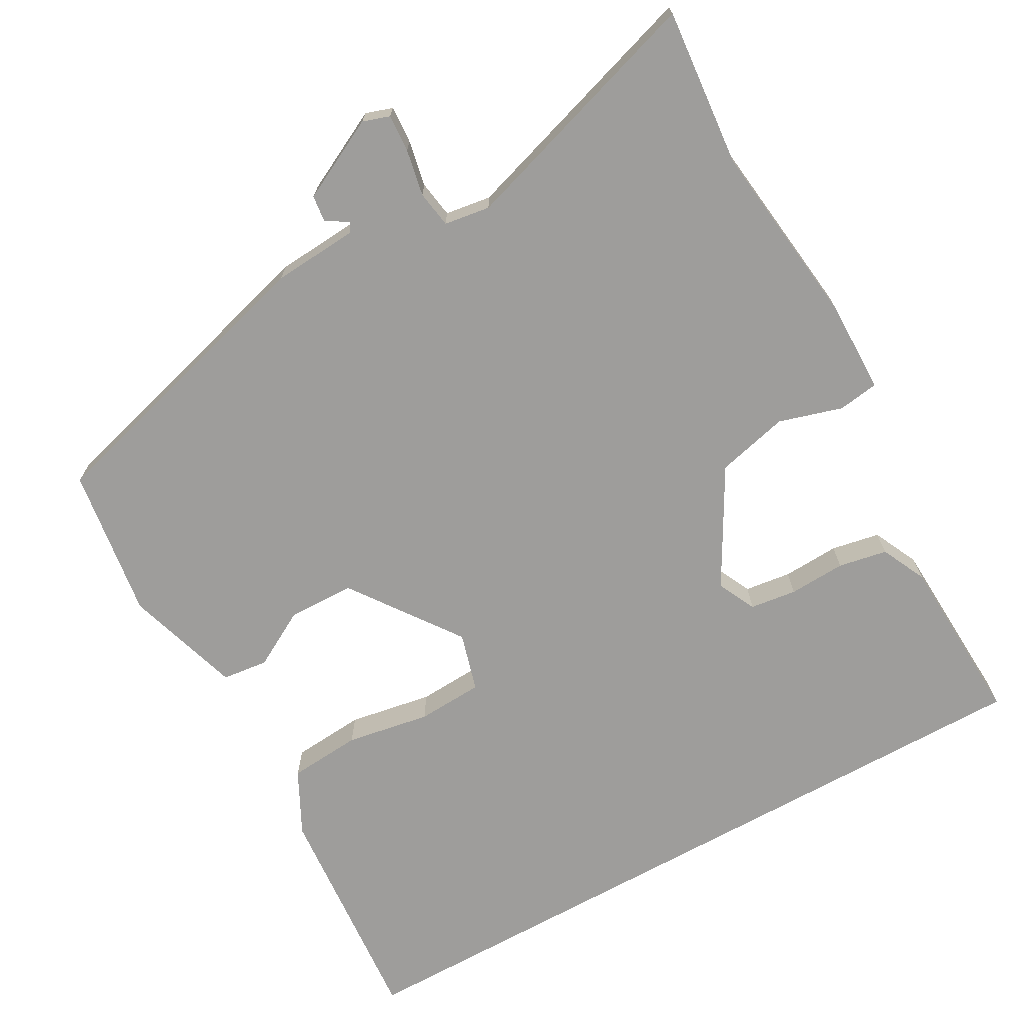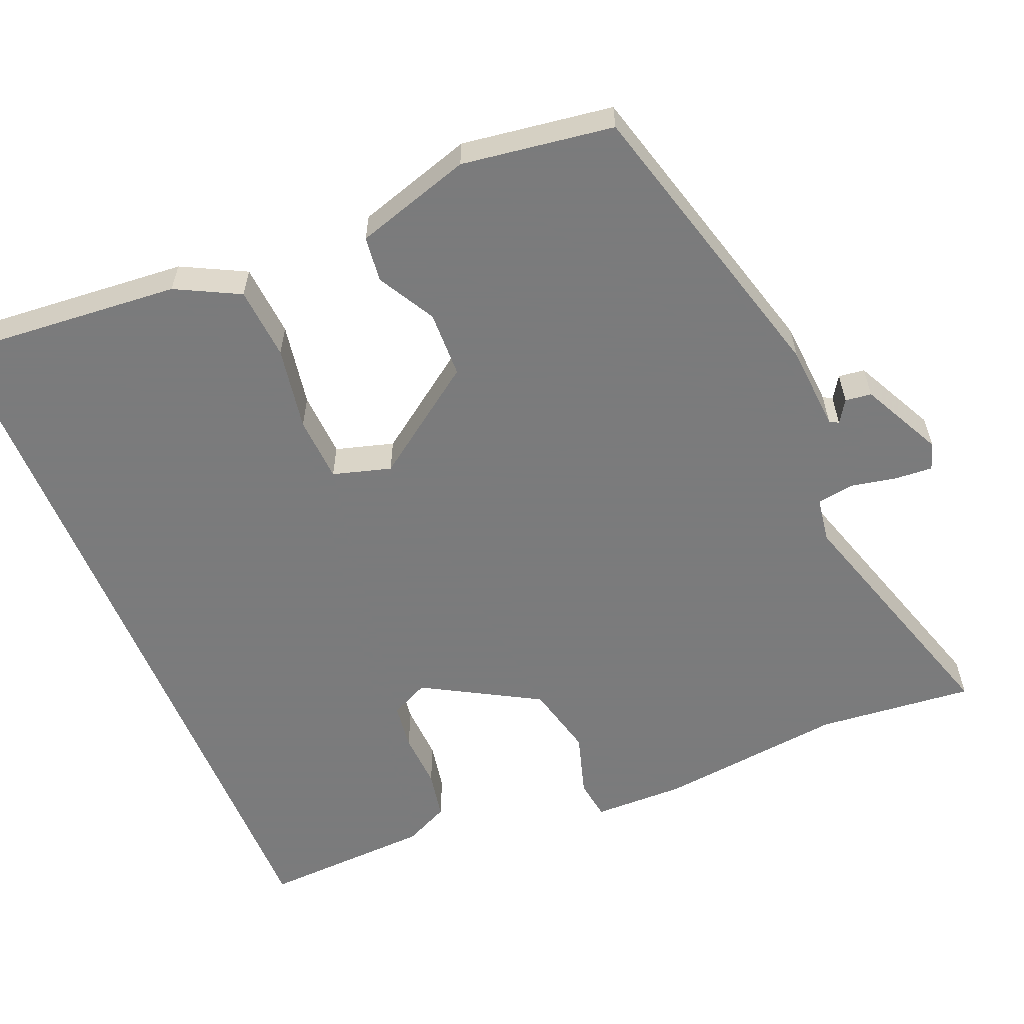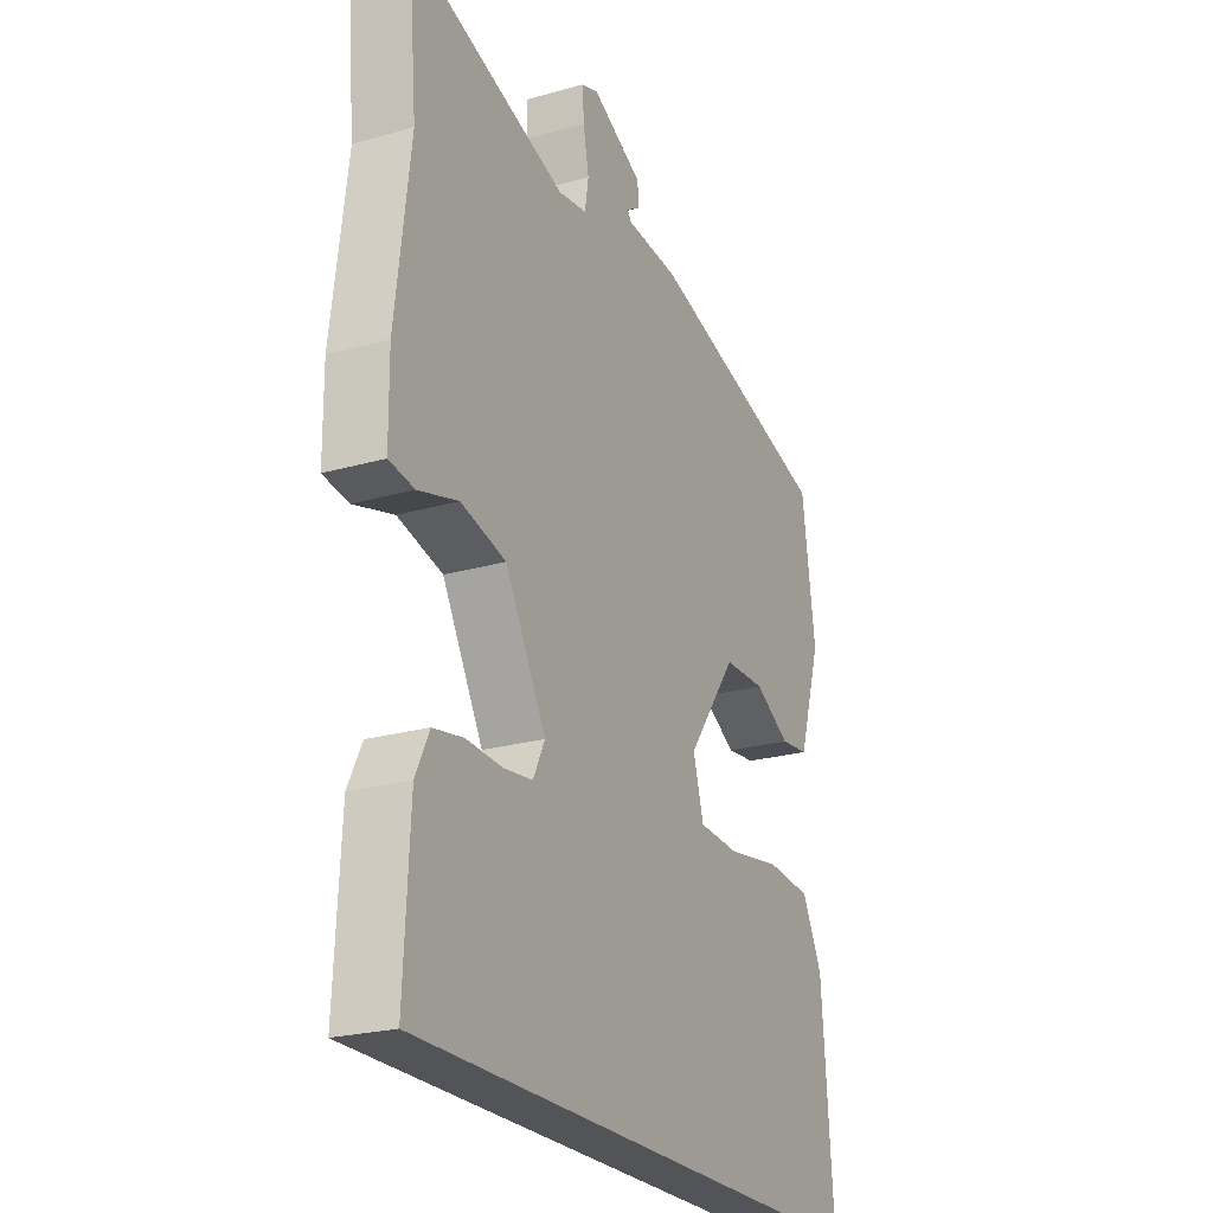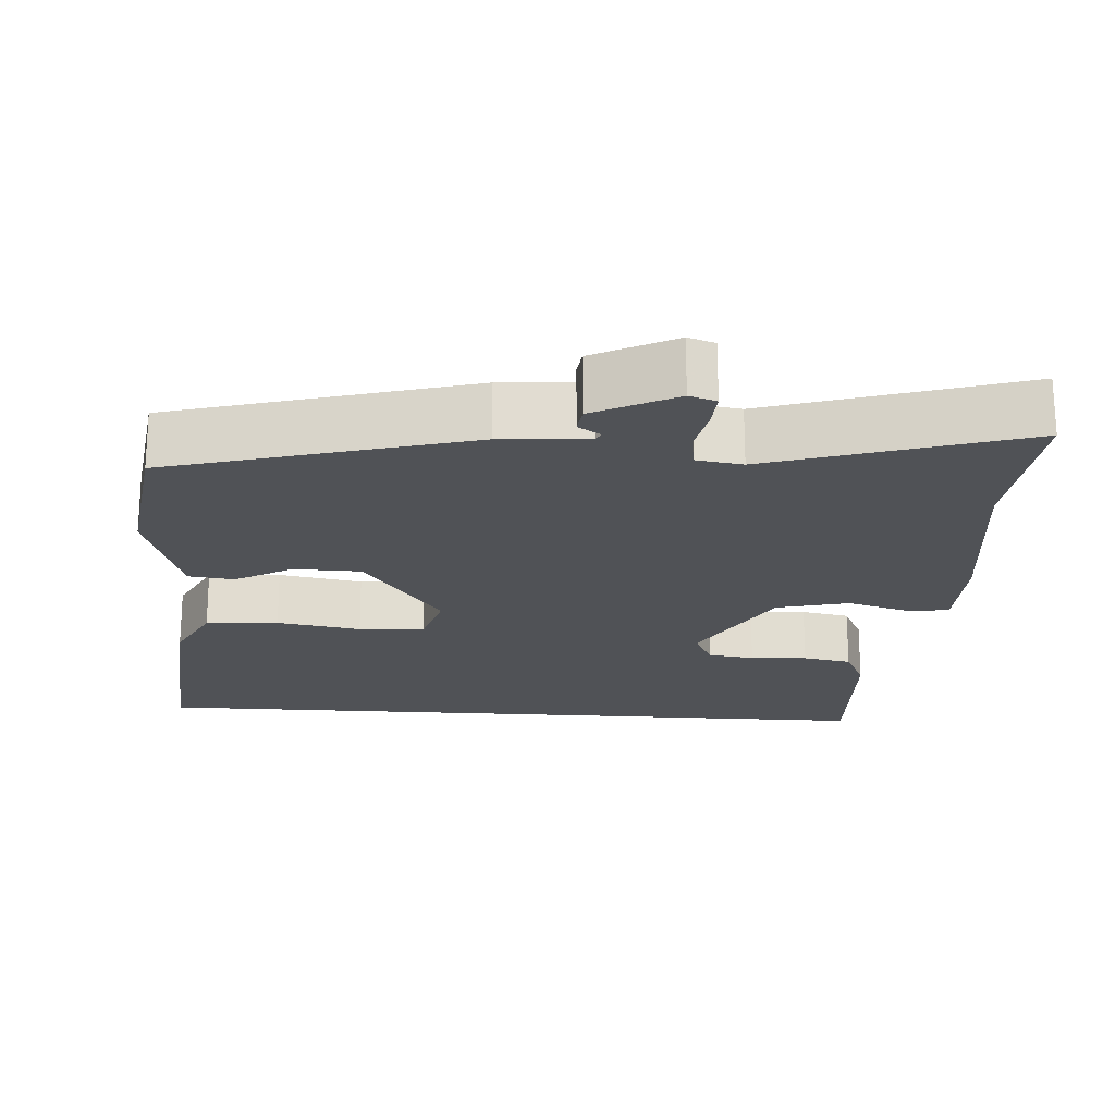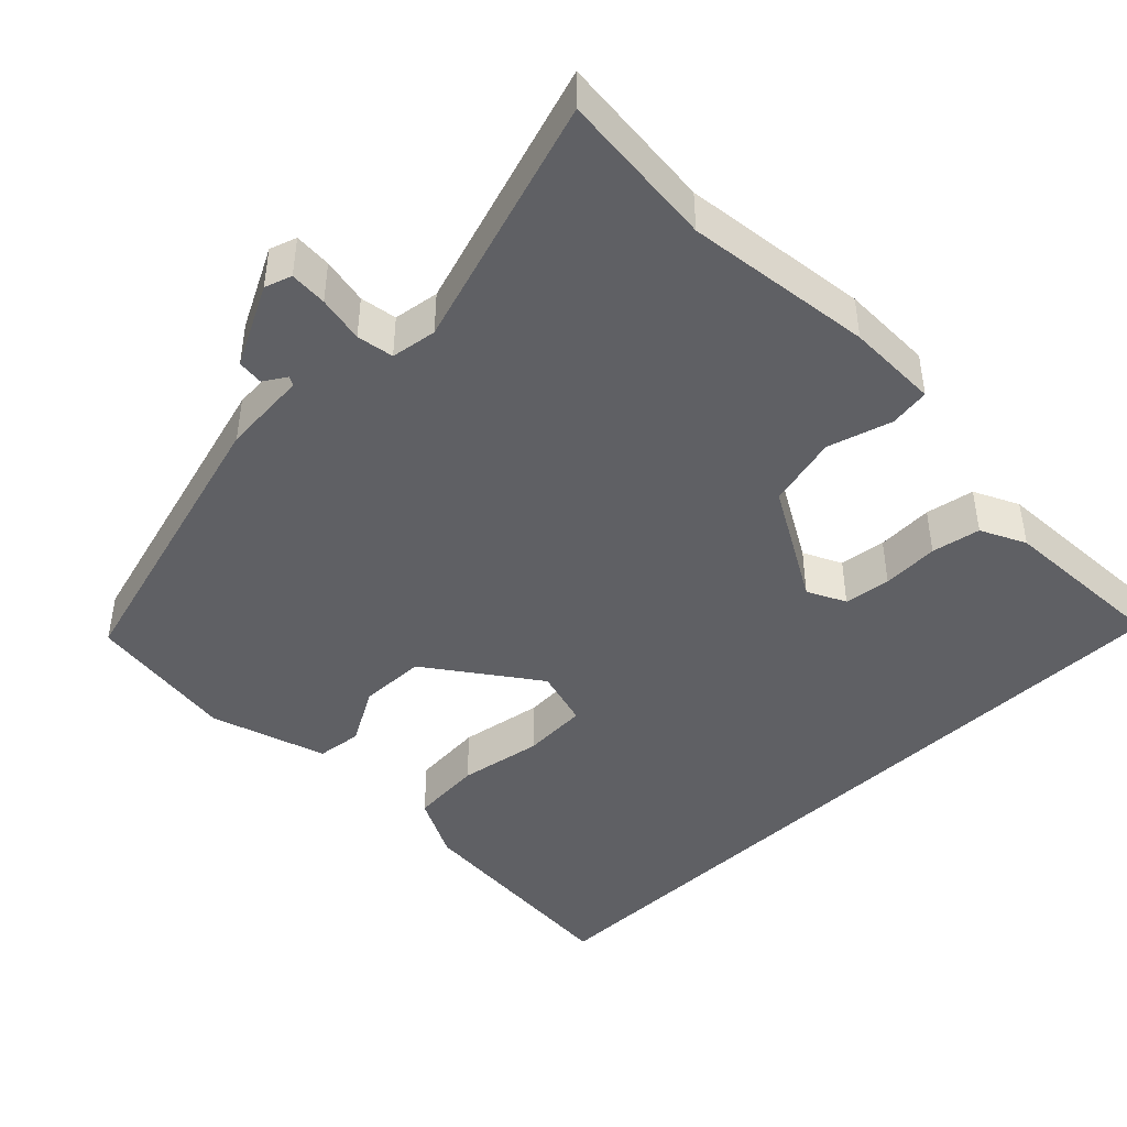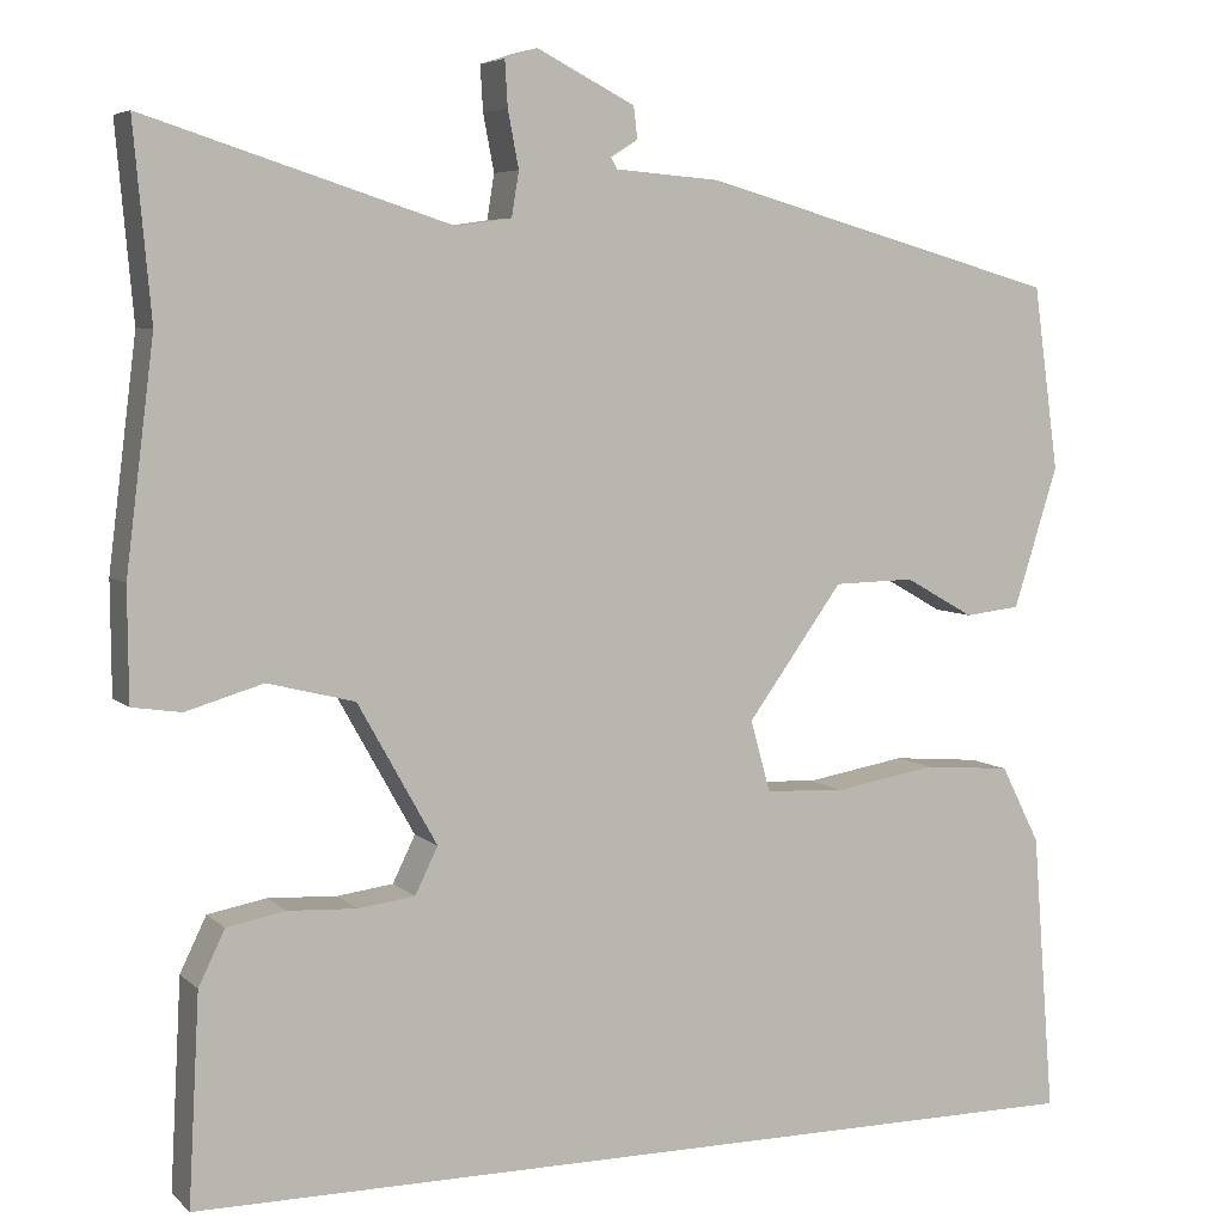
<metadata>
{"format":"obj","ext":"obj","renderer":"f3d","projection":"perspective","resolution":1024,"background":"white","views":[{"elev":-70.5,"azim":29.0,"up":"+Y"},{"elev":-58.4,"azim":-67.8,"up":"+Y"},{"elev":-23.5,"azim":115.6,"up":"+Z"},{"elev":-20.9,"azim":-4.0,"up":"+Y"},{"elev":-44.1,"azim":44.5,"up":"+Y"},{"elev":5.8,"azim":156.4,"up":"+Z"}]}
</metadata>
<code>
v -0.516 0.07 0.434
v -0.12 0.07 0.545
v -0.005 0.07 0.554
v 0.002 0.07 0.566
v -0.028 0.07 0.585
v -0.024 0.07 0.62
v 0.084 0.07 0.675
v 0.12 0.07 0.663
v 0.117 0.07 0.613
v 0.105 0.07 0.551
v 0.113 0.07 0.502
v 0.174 0.07 0.493
v 0.509 0.07 0.6
v 0.49 0.07 0.39
v 0.521 0.07 0.141
v 0.52 0.07 0.018
v 0.466 0.07 0.01
v 0.381 0.07 0.035
v 0.285 0.07 0.011
v 0.198 0.07 -0.144
v 0.223 0.07 -0.195
v 0.285 0.07 -0.203
v 0.361 0.07 -0.199
v 0.426 0.07 -0.211
v 0.455 0.07 -0.271
v 0.467 0.07 -0.5
v -0.55 0.07 -0.5
v -0.526 0.07 -0.191
v -0.483 0.07 -0.106
v -0.386 0.07 -0.098
v -0.274 0.07 -0.117
v -0.186 0.07 -0.112
v -0.164 0.07 -0.034
v -0.269 0.07 0.111
v -0.358 0.07 0.113
v -0.434 0.07 0.07
v -0.495 0.07 0.077
v -0.544 0.07 0.232
v -0.516 0 0.434
v -0.12 0 0.545
v -0.005 0 0.554
v 0.002 0 0.566
v -0.028 0 0.585
v -0.024 0 0.62
v 0.084 0 0.675
v 0.12 0 0.663
v 0.117 0 0.613
v 0.105 0 0.551
v 0.113 0 0.502
v 0.174 0 0.493
v 0.509 0 0.6
v 0.49 0 0.39
v 0.521 0 0.141
v 0.52 0 0.018
v 0.466 0 0.01
v 0.381 0 0.035
v 0.285 0 0.011
v 0.198 0 -0.144
v 0.223 0 -0.195
v 0.285 0 -0.203
v 0.361 0 -0.199
v 0.426 0 -0.211
v 0.455 0 -0.271
v 0.467 0 -0.5
v -0.55 0 -0.5
v -0.526 0 -0.191
v -0.483 0 -0.106
v -0.386 0 -0.098
v -0.274 0 -0.117
v -0.186 0 -0.112
v -0.164 0 -0.034
v -0.269 0 0.111
v -0.358 0 0.113
v -0.434 0 0.07
v -0.495 0 0.077
v -0.544 0 0.232
f 1 2 3
f 38 1 3
f 37 38 3
f 36 37 3
f 35 36 3
f 34 35 3
f 33 34 3
f 29 30 31
f 28 29 31
f 27 28 31
f 26 27 31
f 25 26 31
f 25 31 32
f 22 23 24 25
f 21 22 25
f 21 25 32
f 20 21 32 33
f 16 17 18
f 15 16 18
f 14 15 18
f 14 18 19
f 13 14 19
f 12 13 19
f 19 20 33
f 12 19 33
f 11 12 33
f 8 9 10
f 7 8 10
f 6 7 10
f 5 6 10
f 4 5 10
f 10 11 33
f 4 10 33
f 3 4 33
f 41 40 39
f 41 39 76
f 41 76 75
f 41 75 74
f 41 74 73
f 41 73 72
f 41 72 71
f 69 68 67
f 69 67 66
f 69 66 65
f 69 65 64
f 69 64 63
f 70 69 63
f 63 62 61 60
f 63 60 59
f 70 63 59
f 71 70 59 58
f 56 55 54
f 56 54 53
f 56 53 52
f 57 56 52
f 57 52 51
f 57 51 50
f 71 58 57
f 71 57 50
f 71 50 49
f 48 47 46
f 48 46 45
f 48 45 44
f 48 44 43
f 48 43 42
f 71 49 48
f 71 48 42
f 71 42 41
f 1 39 40 2
f 2 40 41 3
f 3 41 42 4
f 4 42 43 5
f 5 43 44 6
f 6 44 45 7
f 7 45 46 8
f 8 46 47 9
f 9 47 48 10
f 10 48 49 11
f 11 49 50 12
f 12 50 51 13
f 13 51 52 14
f 14 52 53 15
f 15 53 54 16
f 16 54 55 17
f 17 55 56 18
f 18 56 57 19
f 19 57 58 20
f 20 58 59 21
f 21 59 60 22
f 22 60 61 23
f 23 61 62 24
f 24 62 63 25
f 25 63 64 26
f 26 64 65 27
f 27 65 66 28
f 28 66 67 29
f 29 67 68 30
f 30 68 69 31
f 31 69 70 32
f 32 70 71 33
f 33 71 72 34
f 34 72 73 35
f 35 73 74 36
f 36 74 75 37
f 37 75 76 38
f 38 76 39 1

</code>
